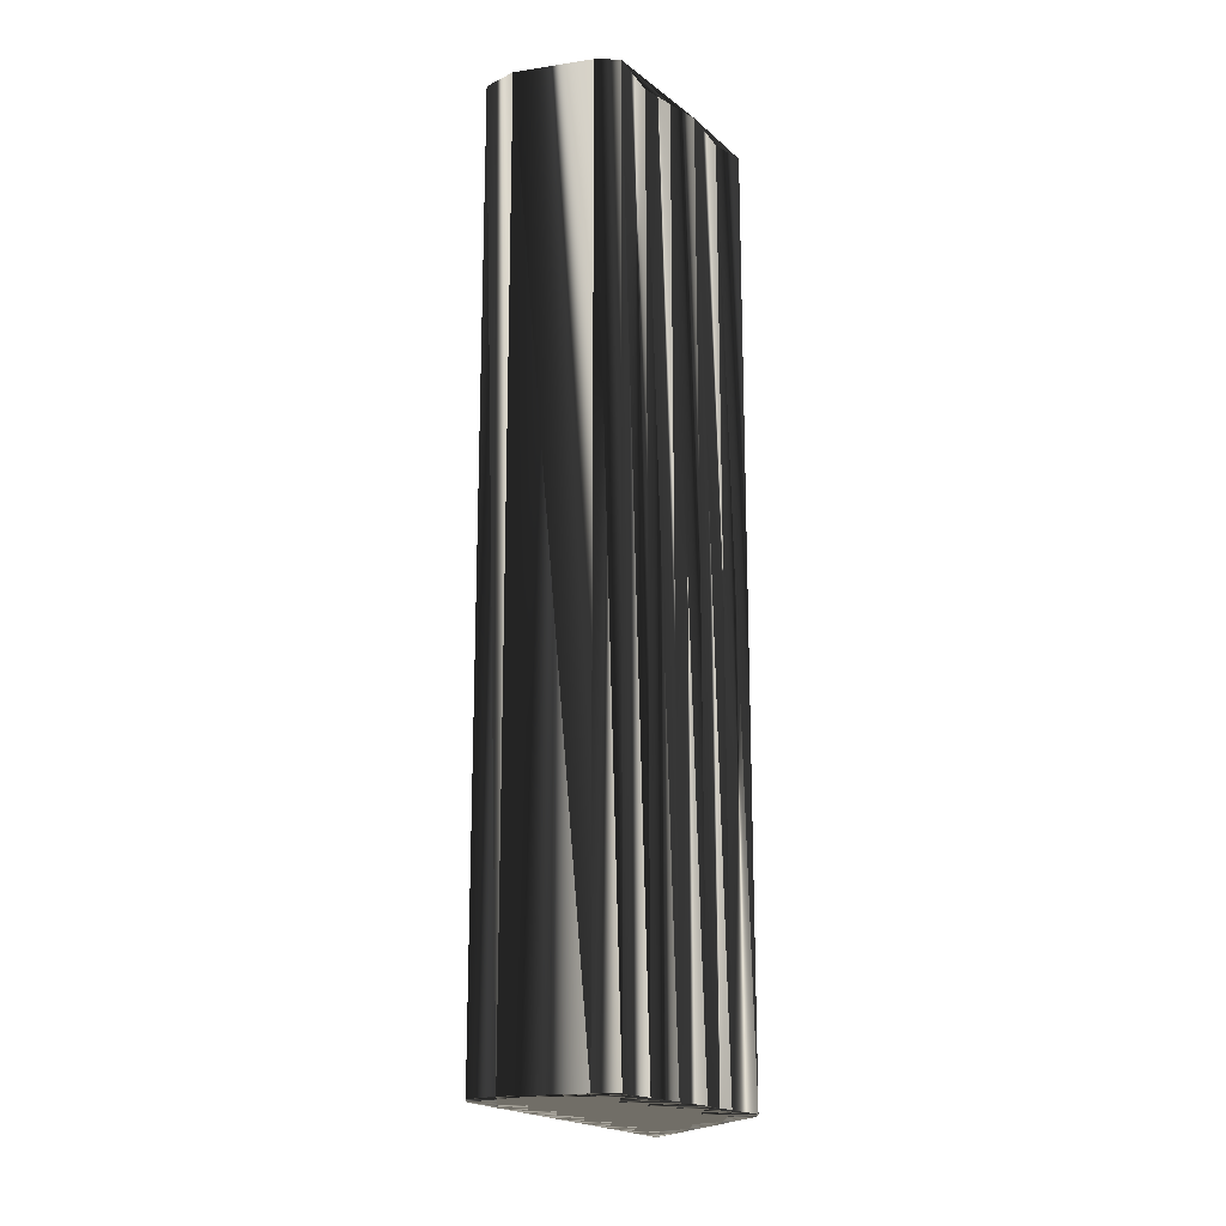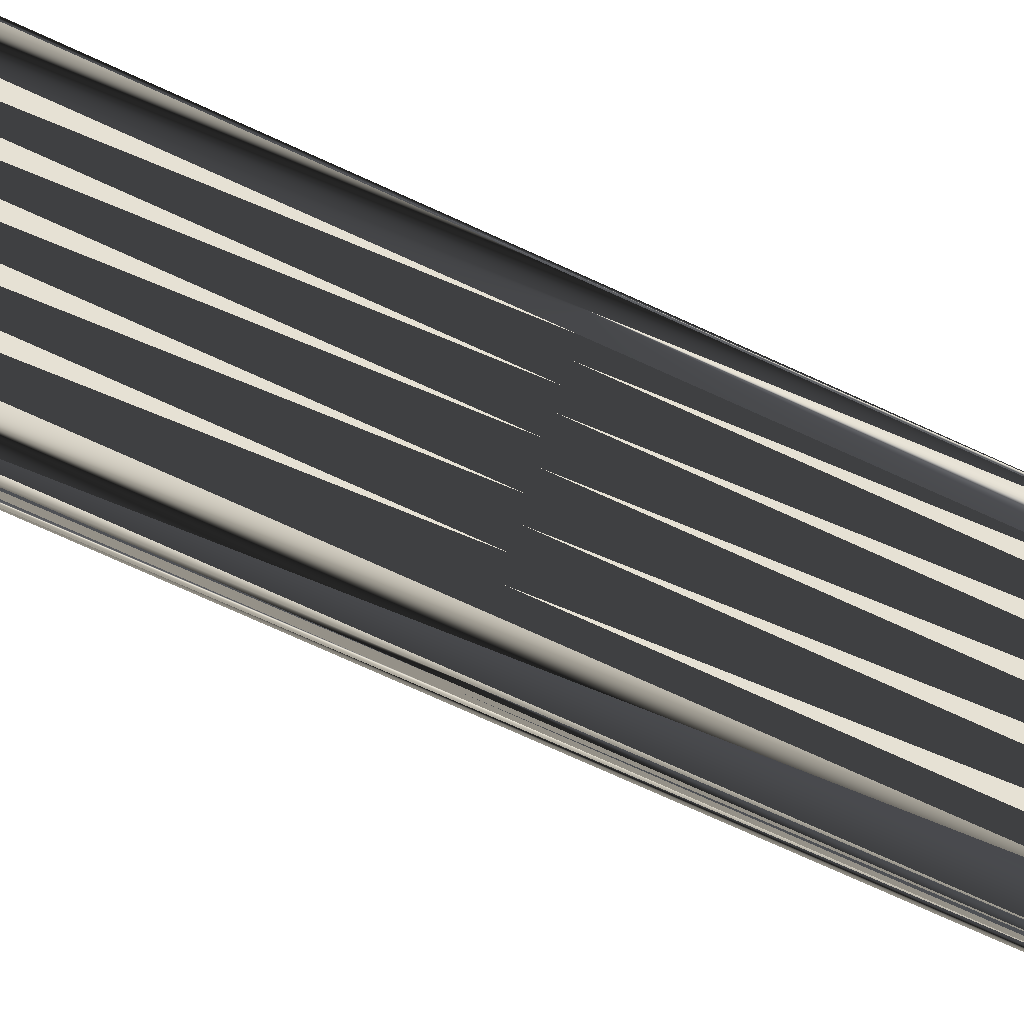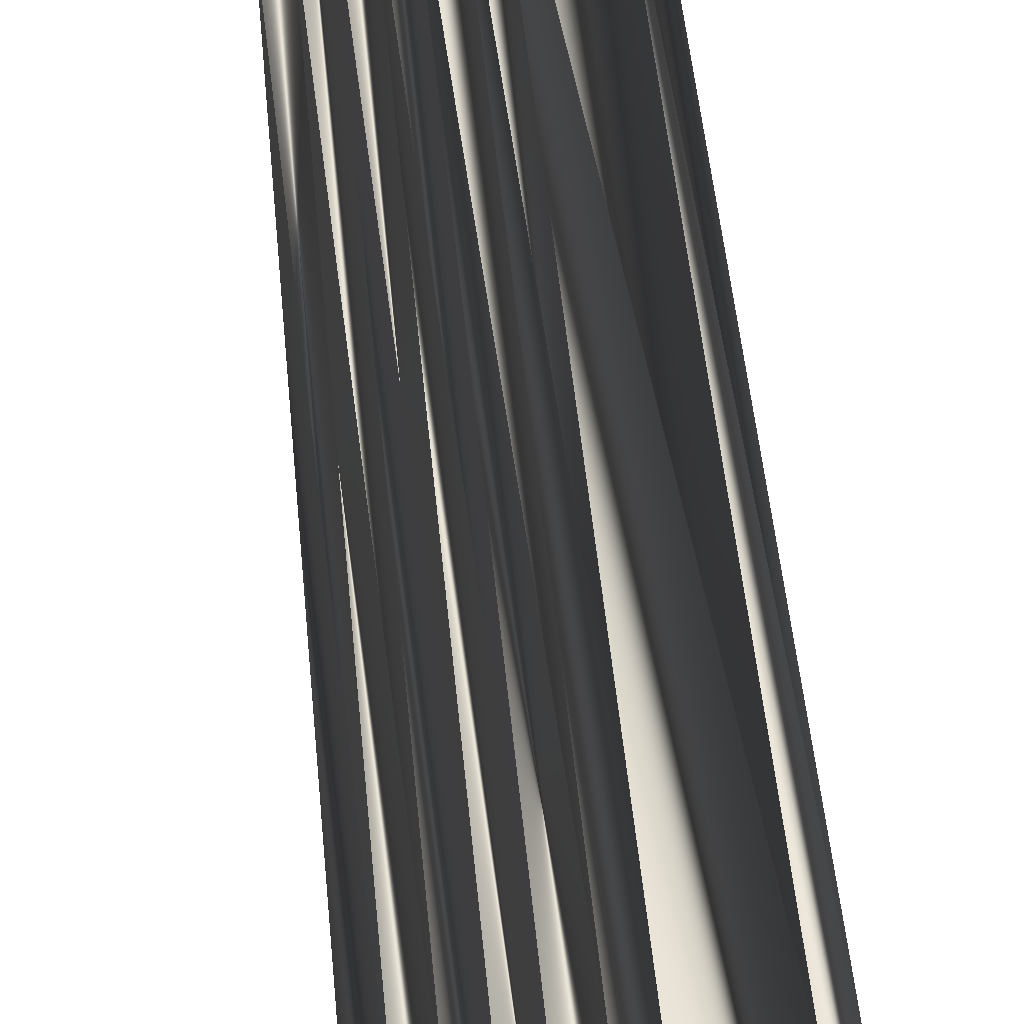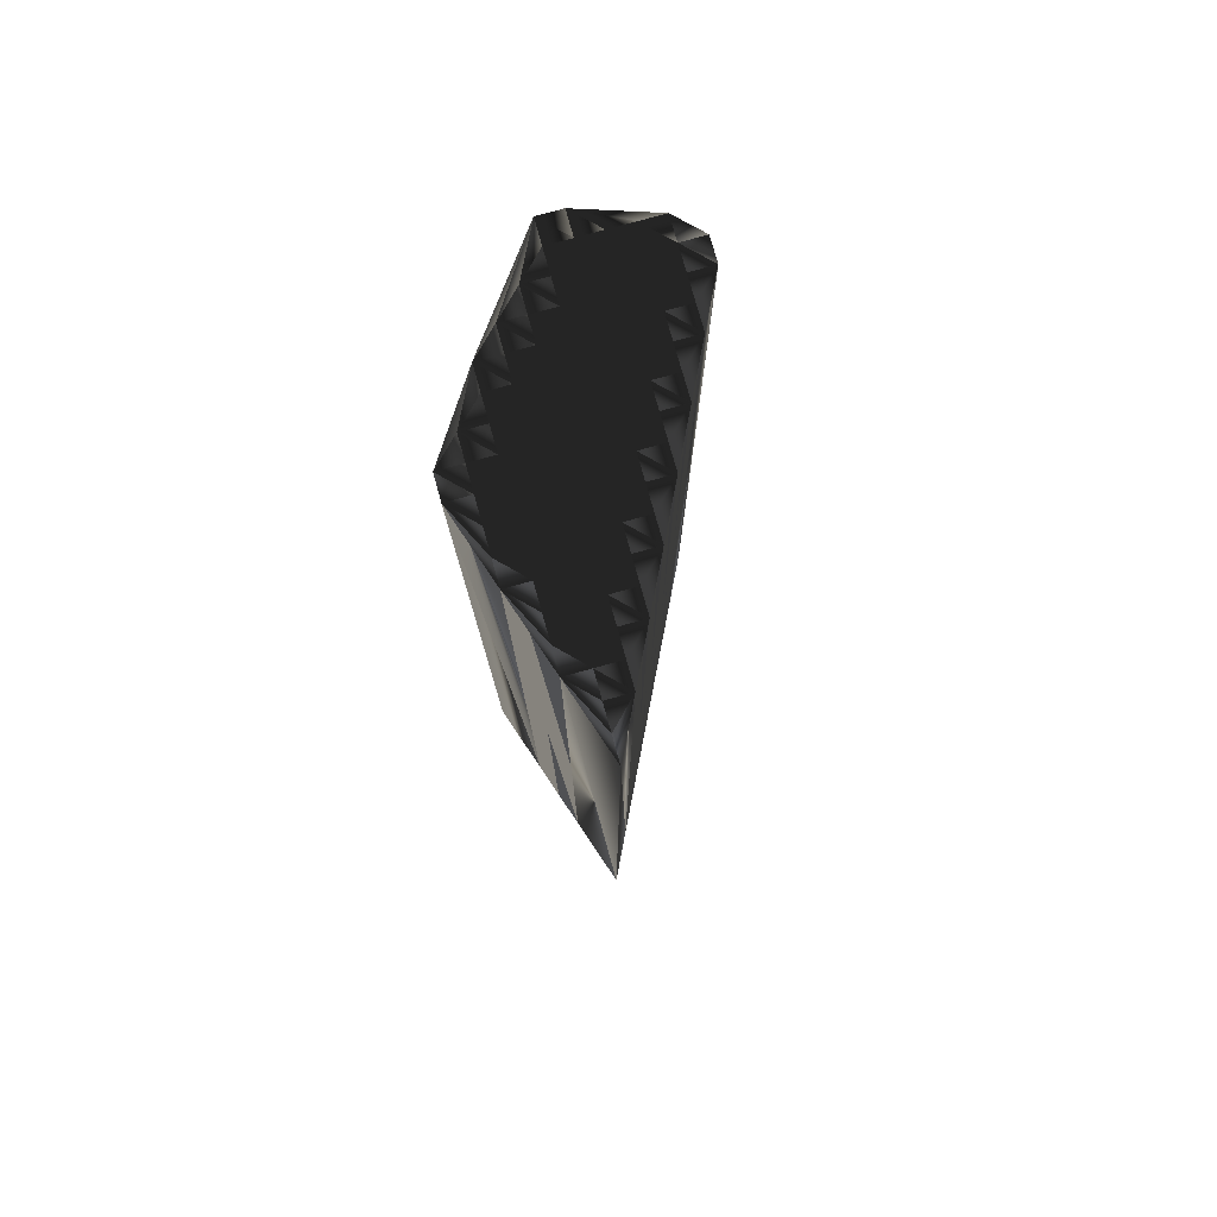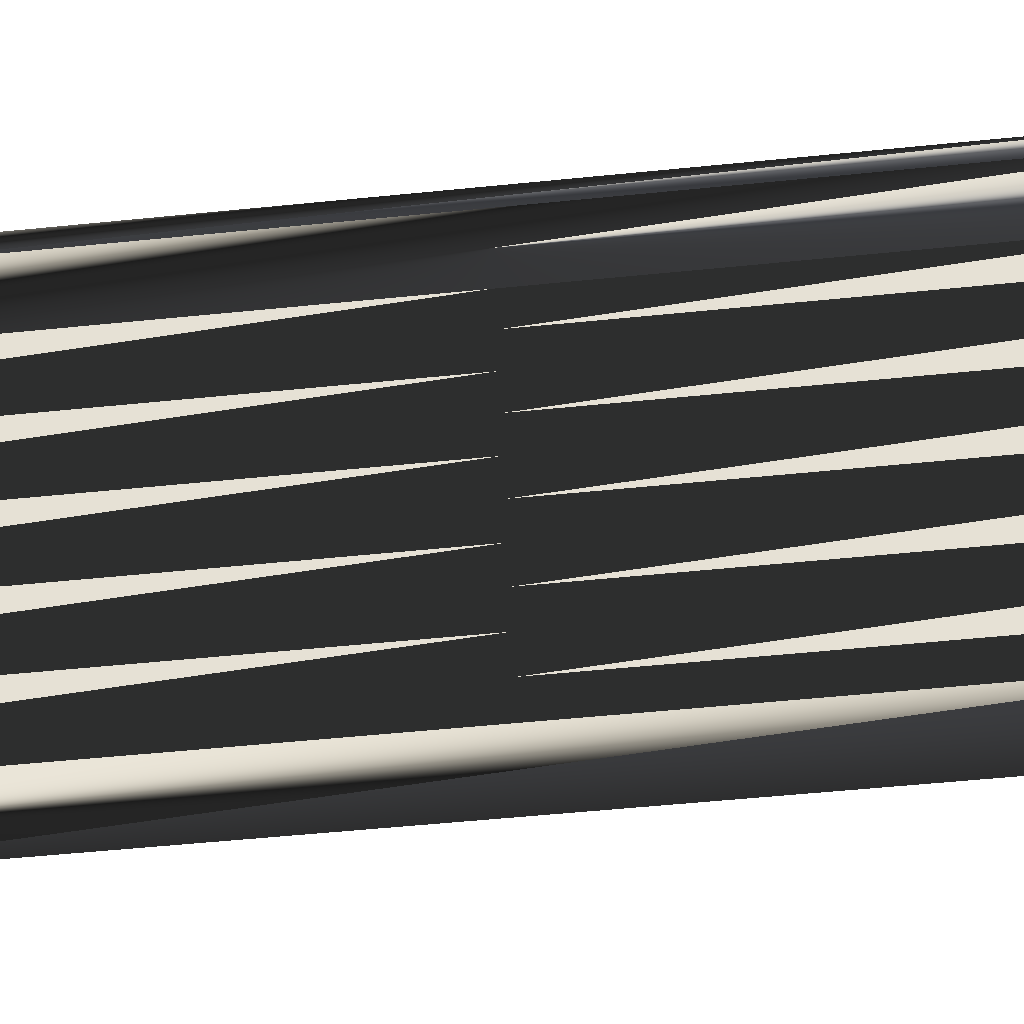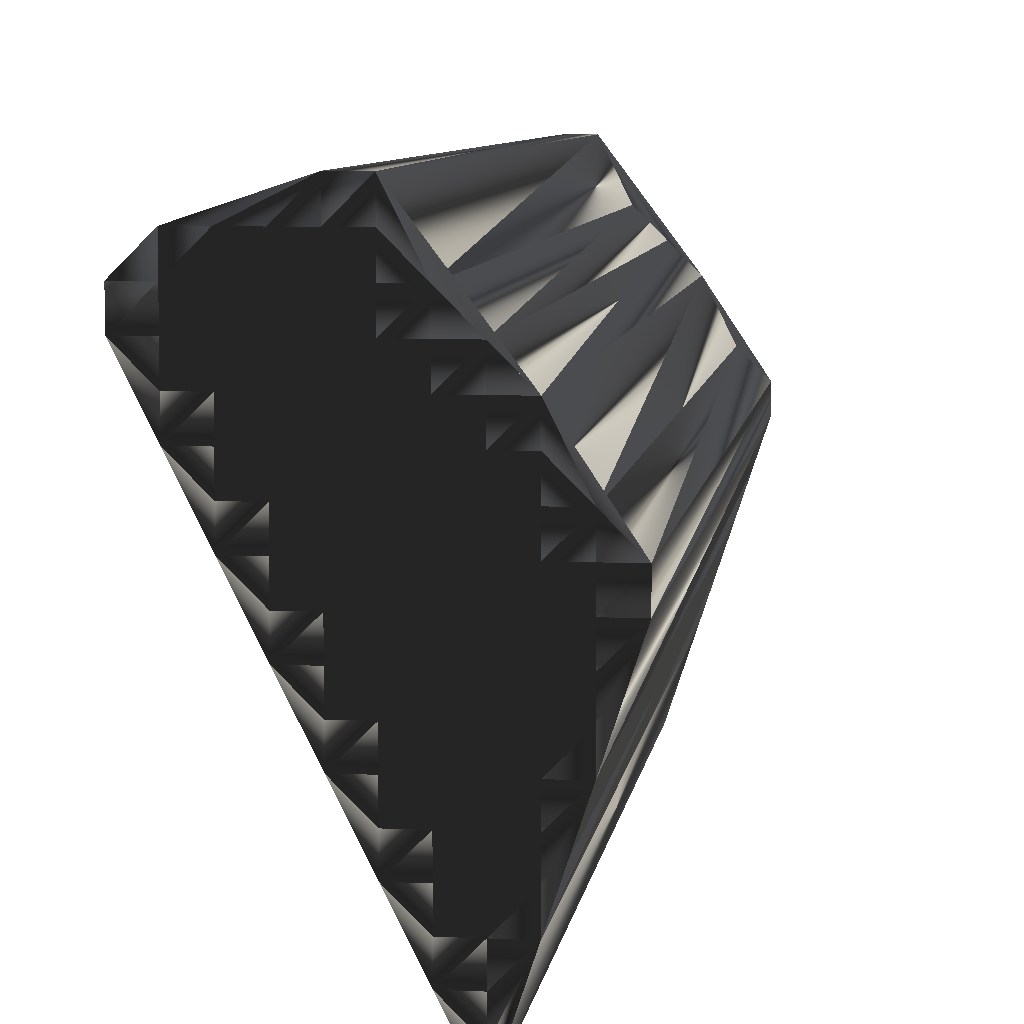
<metadata>
{"format":"obj","ext":"obj","renderer":"f3d","projection":"perspective","resolution":1024,"background":"white","views":[{"elev":-18.2,"azim":178.0,"up":"+Z"},{"elev":-78.0,"azim":65.9,"up":"+Y"},{"elev":53.6,"azim":-5.6,"up":"+Y"},{"elev":77.8,"azim":-15.6,"up":"+Z"},{"elev":-53.3,"azim":96.2,"up":"+Y"},{"elev":7.2,"azim":-172.5,"up":"+Y"}]}
</metadata>
<code>
v 183.9 373.2 0
v 183.9 374 0
v 184.7 370.8 0
v 184.7 371.6 0
v 184.7 372.4 0
v 184.7 373.2 0
v 184.7 374 0
v 184.7 374.8 0
v 185.5 368.4 0
v 185.5 369.2 0
v 185.5 370 0
v 185.5 370.8 0
v 185.5 371.6 0
v 185.5 372.4 0
v 185.5 373.2 0
v 185.5 374 0
v 185.5 374.8 0
v 185.5 375.6 0
v 185.5 376.4 0
v 186.3 366 0
v 186.3 366.8 0
v 186.3 367.6 0
v 186.3 368.4 0
v 186.3 369.2 0
v 186.3 370 0
v 186.3 370.8 0
v 186.3 371.6 0
v 186.3 372.4 0
v 186.3 373.2 0
v 186.3 374 0
v 186.3 374.8 0
v 186.3 375.6 0
v 186.3 376.4 0
v 186.3 377.2 0
v 187.1 367.6 0
v 187.1 368.4 0
v 187.1 369.2 0
v 187.1 370 0
v 187.1 370.8 0
v 187.1 371.6 0
v 187.1 372.4 0
v 187.1 373.2 0
v 187.1 374 0
v 187.1 374.8 0
v 187.1 375.6 0
v 187.1 376.4 0
v 187.1 377.2 0
v 187.1 378 0
v 187.9 369.2 0
v 187.9 370 0
v 187.9 370.8 0
v 187.9 371.6 0
v 187.9 372.4 0
v 187.9 373.2 0
v 187.9 374 0
v 187.9 374.8 0
v 187.9 375.6 0
v 187.9 376.4 0
v 187.9 377.2 0
v 187.9 378 0
v 187.9 378.8 0
v 187.9 379.6 0
v 188.7 370.8 0
v 188.7 371.6 0
v 188.7 372.4 0
v 188.7 373.2 0
v 188.7 374 0
v 188.7 374.8 0
v 188.7 375.6 0
v 188.7 376.4 0
v 188.7 377.2 0
v 188.7 378 0
v 188.7 378.8 0
v 188.7 379.6 0
v 189.5 372.4 0
v 189.5 373.2 0
v 189.5 374 0
v 189.5 374.8 0
v 189.5 375.6 0
v 189.5 376.4 0
v 189.5 377.2 0
v 189.5 378 0
v 189.5 378.8 0
v 190.3 374 0
v 190.3 374.8 0
v 190.3 375.6 0
v 190.3 376.4 0
v 190.3 377.2 0
v 190.3 378 0
v 190.3 378.8 0
v 191.1 375.6 0
v 191.1 376.4 0
v 191.1 377.2 0
v 191.1 378 0
v 191.1 378.8 0
v 191.9 377.2 0
v 191.9 378 0
v 183.9 373.2 30
v 183.9 374 30
v 184.7 370.8 30
v 184.7 371.6 30
v 184.7 372.4 30
v 184.7 373.2 30
v 184.7 374 30
v 184.7 374.8 30
v 185.5 368.4 30
v 185.5 369.2 30
v 185.5 370 30
v 185.5 370.8 30
v 185.5 371.6 30
v 185.5 372.4 30
v 185.5 373.2 30
v 185.5 374 30
v 185.5 374.8 30
v 185.5 375.6 30
v 185.5 376.4 30
v 186.3 366 30
v 186.3 366.8 30
v 186.3 367.6 30
v 186.3 368.4 30
v 186.3 369.2 30
v 186.3 370 30
v 186.3 370.8 30
v 186.3 371.6 30
v 186.3 372.4 30
v 186.3 373.2 30
v 186.3 374 30
v 186.3 374.8 30
v 186.3 375.6 30
v 186.3 376.4 30
v 186.3 377.2 30
v 187.1 367.6 30
v 187.1 368.4 30
v 187.1 369.2 30
v 187.1 370 30
v 187.1 370.8 30
v 187.1 371.6 30
v 187.1 372.4 30
v 187.1 373.2 30
v 187.1 374 30
v 187.1 374.8 30
v 187.1 375.6 30
v 187.1 376.4 30
v 187.1 377.2 30
v 187.1 378 30
v 187.9 369.2 30
v 187.9 370 30
v 187.9 370.8 30
v 187.9 371.6 30
v 187.9 372.4 30
v 187.9 373.2 30
v 187.9 374 30
v 187.9 374.8 30
v 187.9 375.6 30
v 187.9 376.4 30
v 187.9 377.2 30
v 187.9 378 30
v 187.9 378.8 30
v 187.9 379.6 30
v 188.7 370.8 30
v 188.7 371.6 30
v 188.7 372.4 30
v 188.7 373.2 30
v 188.7 374 30
v 188.7 374.8 30
v 188.7 375.6 30
v 188.7 376.4 30
v 188.7 377.2 30
v 188.7 378 30
v 188.7 378.8 30
v 188.7 379.6 30
v 189.5 372.4 30
v 189.5 373.2 30
v 189.5 374 30
v 189.5 374.8 30
v 189.5 375.6 30
v 189.5 376.4 30
v 189.5 377.2 30
v 189.5 378 30
v 189.5 378.8 30
v 190.3 374 30
v 190.3 374.8 30
v 190.3 375.6 30
v 190.3 376.4 30
v 190.3 377.2 30
v 190.3 378 30
v 190.3 378.8 30
v 191.1 375.6 30
v 191.1 376.4 30
v 191.1 377.2 30
v 191.1 378 30
v 191.1 378.8 30
v 191.9 377.2 30
v 191.9 378 30
f 15 6 14
f 24 37 25
f 28 40 41
f 13 4 12
f 65 64 75
f 23 10 9
f 37 49 38
f 5 13 14
f 3 9 10
f 35 23 22
f 11 25 12
f 12 25 26
f 10 23 24
f 26 38 39
f 29 41 42
f 14 28 15
f 29 30 16
f 5 6 1
f 17 31 18
f 6 7 2
f 19 32 33
f 30 31 17
f 34 46 47
f 12 4 3
f 27 39 40
f 18 31 32
f 86 87 80
f 33 46 34
f 75 66 65
f 70 71 59
f 89 88 93
f 33 34 19
f 91 85 84
f 73 83 74
f 85 86 79
f 45 57 46
f 78 77 84
f 53 52 64
f 41 53 42
f 65 54 53
f 50 51 39
f 67 55 66
f 39 51 40
f 3 11 12
f 36 23 35
f 3 10 11
f 11 10 24
f 9 21 22
f 22 21 35
f 35 21 20
f 20 21 9
f 36 24 23
f 23 9 22
f 36 35 49
f 54 65 66
f 36 37 24
f 24 25 11
f 36 49 37
f 37 38 25
f 14 27 28
f 8 16 17
f 27 26 39
f 39 38 50
f 29 28 41
f 41 40 52
f 50 49 63
f 51 52 40
f 29 15 28
f 28 27 40
f 27 13 26
f 26 25 38
f 12 26 13
f 13 27 14
f 13 5 4
f 4 1 3
f 14 6 5
f 5 1 4
f 6 2 1
f 15 16 7
f 6 15 7
f 7 8 2
f 7 16 8
f 29 42 30
f 68 57 56
f 8 19 2
f 17 18 8
f 19 18 32
f 8 18 19
f 15 29 16
f 16 30 17
f 30 42 43
f 79 70 69
f 47 48 34
f 34 62 19
f 48 60 61
f 47 59 48
f 59 60 48
f 48 62 34
f 72 73 61
f 61 62 48
f 33 45 46
f 46 58 47
f 31 30 43
f 79 69 78
f 31 44 32
f 32 45 33
f 44 31 43
f 54 42 53
f 45 32 44
f 56 55 67
f 59 47 58
f 43 55 44
f 59 58 70
f 44 56 45
f 70 80 71
f 60 72 61
f 82 72 81
f 81 71 80
f 59 71 60
f 72 71 81
f 61 73 62
f 90 89 94
f 60 71 72
f 62 73 74
f 72 82 73
f 73 82 83
f 82 89 83
f 83 90 74
f 83 89 90
f 90 95 74
f 92 91 96
f 94 95 90
f 94 97 95
f 94 93 96
f 82 81 88
f 93 88 92
f 89 82 88
f 87 81 80
f 94 89 93
f 93 92 96
f 97 94 96
f 91 86 85
f 85 78 84
f 91 87 86
f 85 79 78
f 92 88 87
f 87 88 81
f 92 87 91
f 70 58 69
f 69 68 78
f 69 58 57
f 57 58 46
f 67 68 56
f 56 57 45
f 69 57 68
f 68 67 77
f 86 80 79
f 79 80 70
f 56 44 55
f 54 43 42
f 66 55 54
f 54 55 43
f 53 41 52
f 52 51 63
f 50 38 49
f 51 50 63
f 66 75 76
f 64 52 63
f 65 53 64
f 77 76 84
f 78 68 77
f 76 67 66
f 64 63 75
f 77 67 76
f 76 75 84
f 103 112 111
f 134 121 122
f 137 125 138
f 101 110 109
f 161 162 172
f 107 120 106
f 146 134 135
f 110 102 111
f 106 100 107
f 120 132 119
f 122 108 109
f 122 109 123
f 120 107 121
f 135 123 136
f 138 126 139
f 125 111 112
f 127 126 113
f 103 102 98
f 128 114 115
f 104 103 99
f 129 116 130
f 128 127 114
f 143 131 144
f 101 109 100
f 136 124 137
f 128 115 129
f 184 183 177
f 143 130 131
f 163 172 162
f 168 167 156
f 185 186 190
f 131 130 116
f 182 188 181
f 180 170 171
f 183 182 176
f 154 142 143
f 174 175 181
f 149 150 161
f 150 138 139
f 151 162 150
f 148 147 136
f 152 164 163
f 148 136 137
f 108 100 109
f 120 133 132
f 107 100 108
f 107 108 121
f 118 106 119
f 118 119 132
f 118 132 117
f 118 117 106
f 121 133 120
f 106 120 119
f 132 133 146
f 162 151 163
f 134 133 121
f 122 121 108
f 146 133 134
f 135 134 122
f 124 111 125
f 113 105 114
f 123 124 136
f 135 136 147
f 125 126 138
f 137 138 149
f 146 147 160
f 149 148 137
f 112 126 125
f 124 125 137
f 110 124 123
f 122 123 135
f 123 109 110
f 124 110 111
f 102 110 101
f 98 101 100
f 103 111 102
f 98 102 101
f 99 103 98
f 113 112 104
f 112 103 104
f 105 104 99
f 113 104 105
f 139 126 127
f 154 165 153
f 116 105 99
f 115 114 105
f 115 116 129
f 115 105 116
f 126 112 113
f 127 113 114
f 139 127 140
f 167 176 166
f 145 144 131
f 159 131 116
f 157 145 158
f 156 144 145
f 157 156 145
f 159 145 131
f 170 169 158
f 159 158 145
f 142 130 143
f 155 143 144
f 127 128 140
f 166 176 175
f 141 128 129
f 142 129 130
f 128 141 140
f 139 151 150
f 129 142 141
f 152 153 164
f 144 156 155
f 152 140 141
f 155 156 167
f 153 141 142
f 177 167 168
f 169 157 158
f 169 179 178
f 168 178 177
f 168 156 157
f 168 169 178
f 170 158 159
f 186 187 191
f 168 157 169
f 170 159 171
f 179 169 170
f 179 170 180
f 186 179 180
f 187 180 171
f 186 180 187
f 192 187 171
f 188 189 193
f 192 191 187
f 194 191 192
f 190 191 193
f 178 179 185
f 185 190 189
f 179 186 185
f 178 184 177
f 186 191 190
f 189 190 193
f 191 194 193
f 183 188 182
f 175 182 181
f 184 188 183
f 176 182 175
f 185 189 184
f 185 184 178
f 184 189 188
f 155 167 166
f 165 166 175
f 155 166 154
f 155 154 143
f 165 164 153
f 154 153 142
f 154 166 165
f 164 165 174
f 177 183 176
f 177 176 167
f 141 153 152
f 140 151 139
f 152 163 151
f 152 151 140
f 138 150 149
f 148 149 160
f 135 147 146
f 147 148 160
f 172 163 173
f 149 161 160
f 150 162 161
f 173 174 181
f 165 175 174
f 164 173 163
f 160 161 172
f 164 174 173
f 172 173 181
f 1 98 3
f 3 100 98
f 3 100 9
f 9 106 100
f 9 106 20
f 20 117 106
f 20 117 35
f 35 132 117
f 35 132 49
f 49 146 132
f 49 146 63
f 63 160 146
f 63 160 75
f 75 172 160
f 75 172 84
f 84 181 172
f 84 181 91
f 91 188 181
f 91 188 96
f 96 193 188
f 96 193 97
f 97 194 193
f 97 194 95
f 95 192 194
f 95 192 74
f 74 171 192
f 74 171 62
f 62 159 171
f 62 159 48
f 48 145 159
f 48 145 34
f 34 131 145
f 34 131 19
f 19 116 131
f 19 116 8
f 8 105 116
f 8 105 2
f 2 99 105
f 2 99 1
f 1 98 99

</code>
